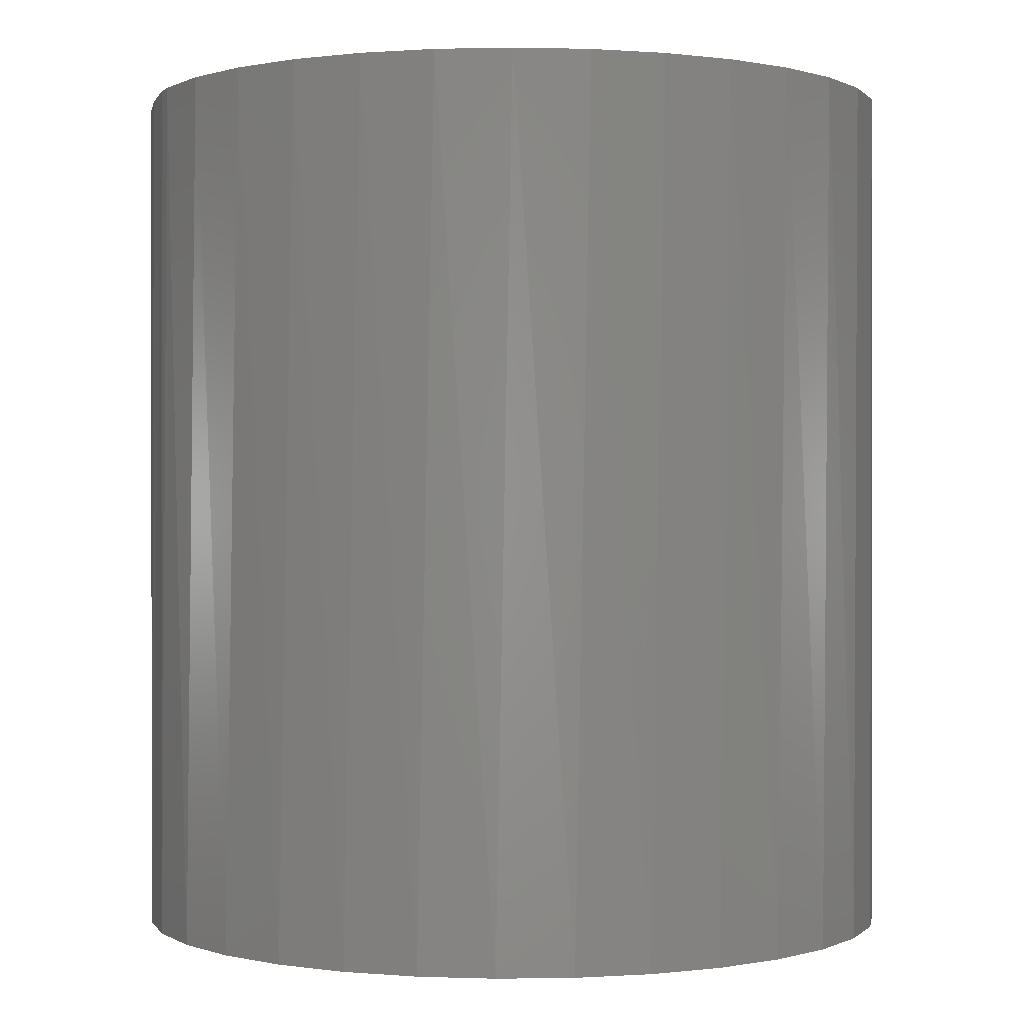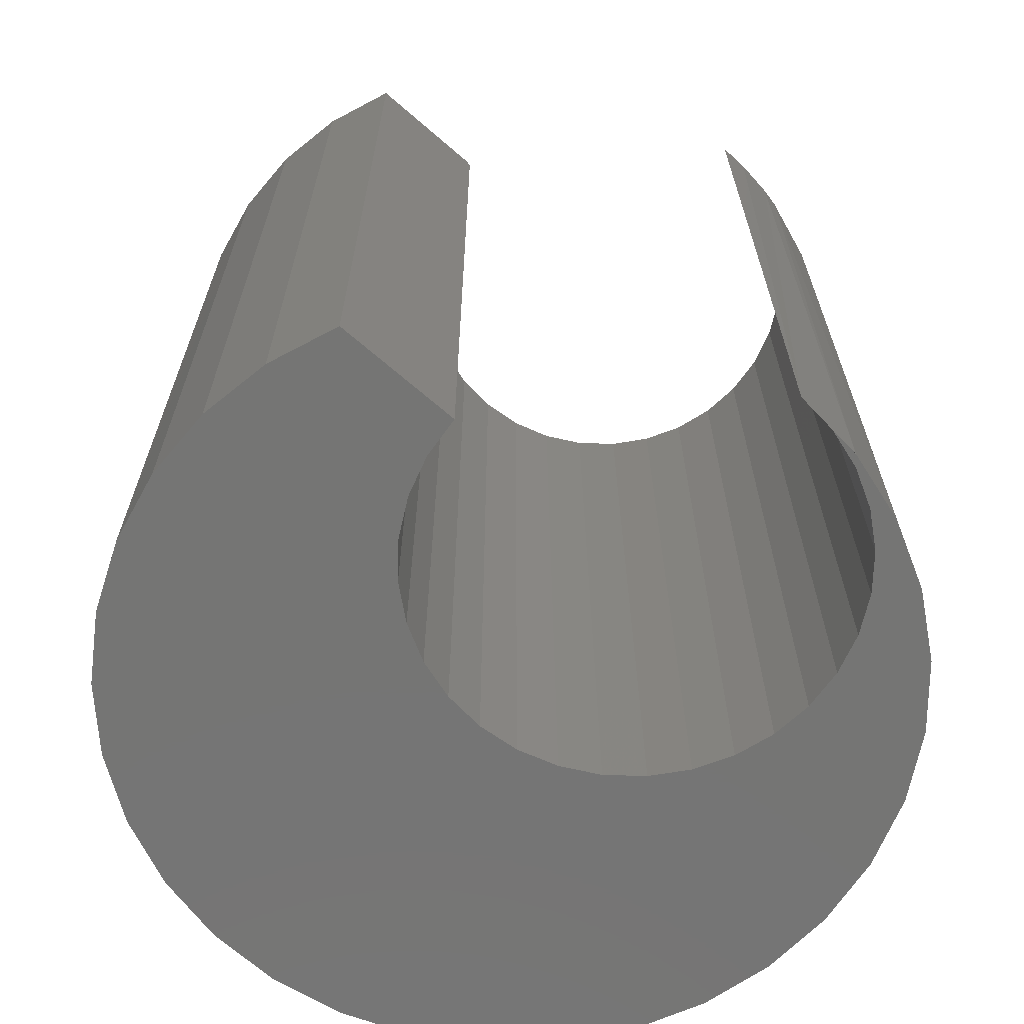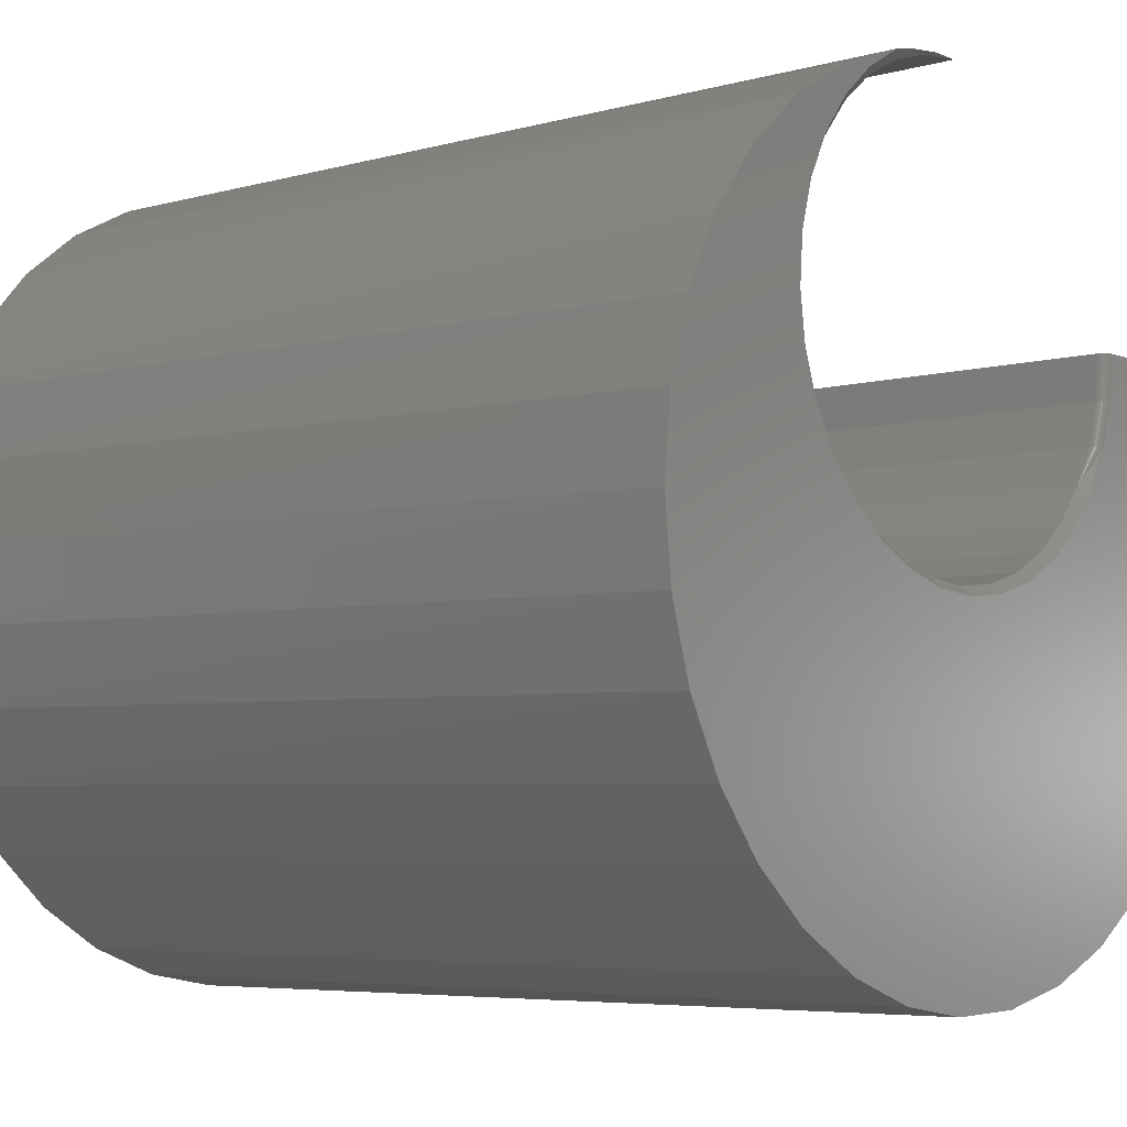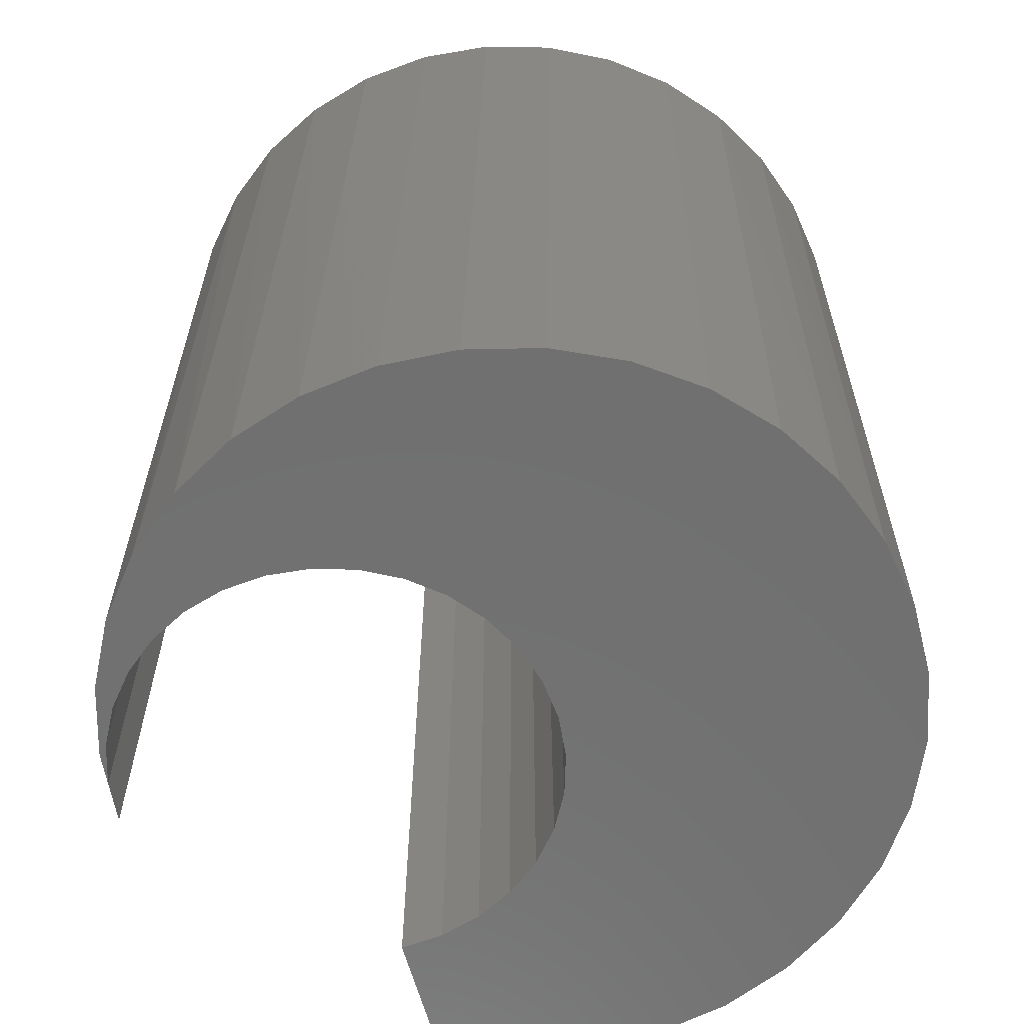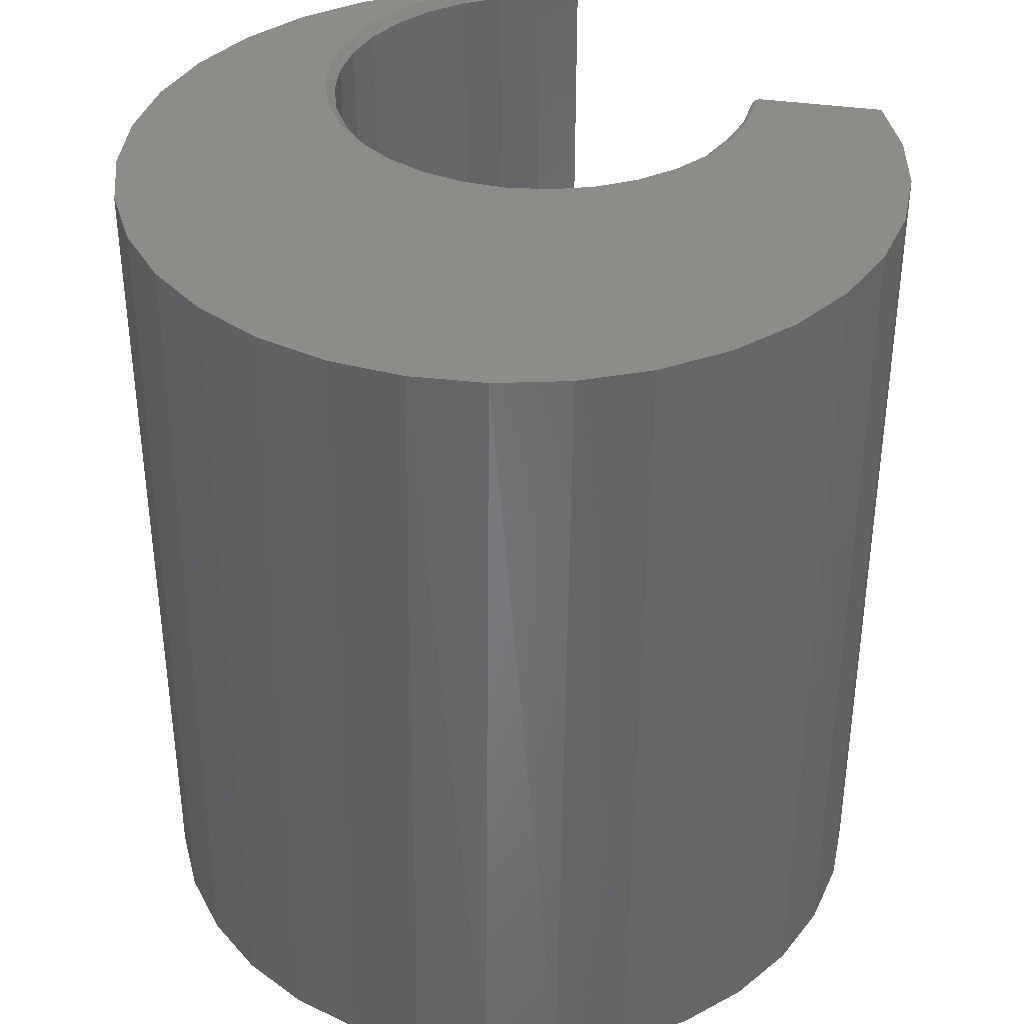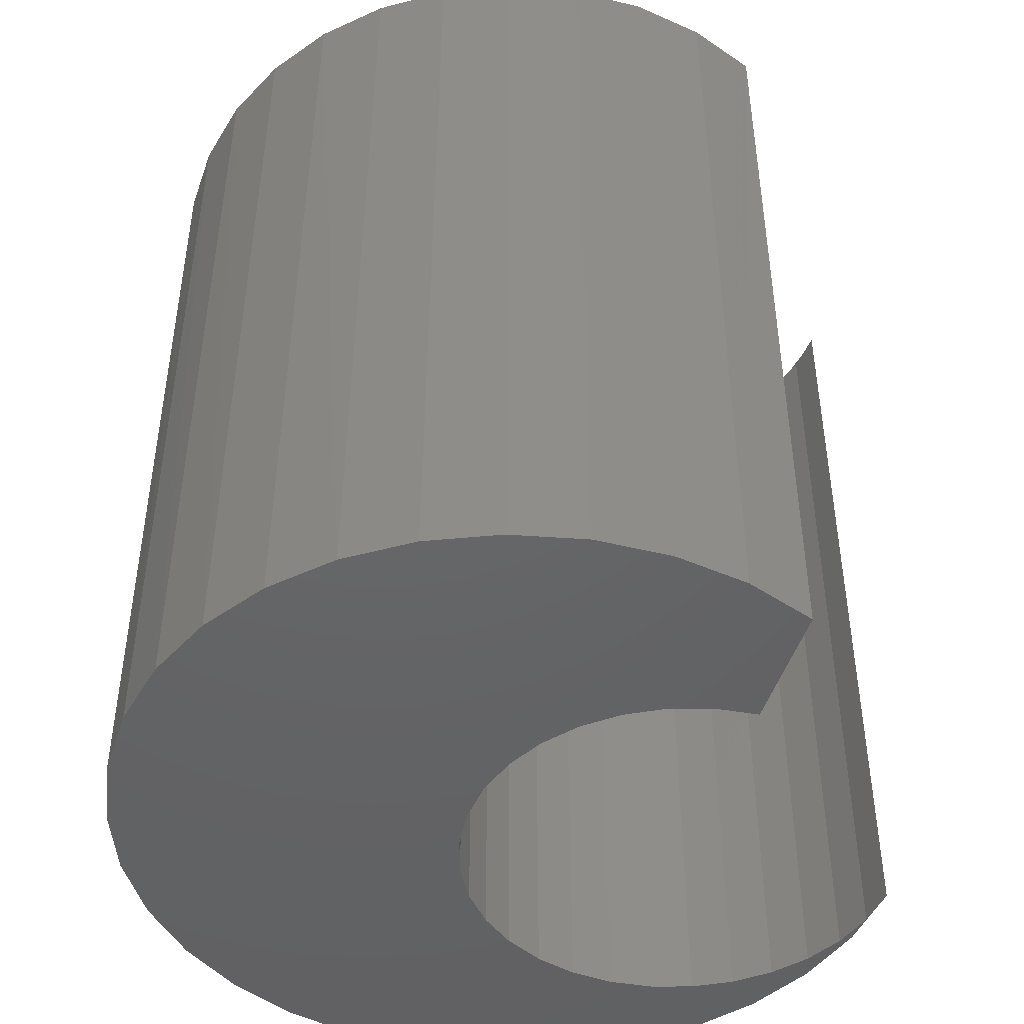
<metadata>
{"format":"stl","ext":"stl","renderer":"f3d","projection":"perspective","resolution":1024,"background":"white","views":[{"elev":0.2,"azim":-100.9,"up":"+Z"},{"elev":-67.1,"azim":138.9,"up":"+Z"},{"elev":-5.5,"azim":-48.9,"up":"+Y"},{"elev":-62.3,"azim":-74.6,"up":"+Z"},{"elev":37.2,"azim":10.7,"up":"+Z"},{"elev":-46.2,"azim":73.2,"up":"+Z"}]}
</metadata>
<code>
# stl→obj: 146 verts, 287 faces
v 0.3341 -0.1854 0.75
v 0.1098 -0.1611 0.75
v 0.07656 -0.1793 0.75
v 0.04041 -0.1908 0.75
v 0.3212 -0.2477 0.75
v 0.002726 -0.195 0.75
v -0.08155 0.1775 0.75
v -0.1415 0.1563 0.75
v -0.1143 0.1583 0.75
v -0.1427 0.1333 0.75
v -0.1964 0.1242 0.75
v -0.08124 -0.4747 0.75
v -0.01837 -0.4842 0.75
v 0.04516 -0.4817 0.75
v -0.3301 -0.2121 0.75
v -0.3122 -0.2731 0.75
v -0.03506 -0.1918 0.75
v -0.07152 -0.1814 0.75
v -0.1053 -0.1641 0.75
v -0.1351 -0.1407 0.75
v -0.3361 -0.1488 0.75
v 0.3014 0.0001645 0.75
v 0.1951 0.0001645 0.75
v 0.324 -0.05926 0.75
v 0.1915 -0.03757 0.75
v 0.1806 -0.07389 0.75
v 0.335 -0.1219 0.75
v 0.1628 -0.1074 0.75
v 0.139 -0.1369 0.75
v -0.1658 0.1031 0.75
v -0.2442 0.0823 0.75
v -0.1826 0.06914 0.75
v -0.1924 0.03254 0.75
v -0.2833 0.03217 0.75
v -0.1951 -0.005286 0.75
v -0.3123 -0.02442 0.75
v -0.1903 -0.04291 0.75
v -0.1784 -0.0789 0.75
v -0.3301 -0.08546 0.75
v -0.1598 -0.1119 0.75
v 0.2968 -0.3064 0.75
v -0.2832 -0.3296 0.75
v 0.2617 -0.3595 0.75
v -0.244 -0.3797 0.75
v 0.2173 -0.405 0.75
v -0.1961 -0.4216 0.75
v 0.1652 -0.4413 0.75
v -0.1412 -0.4536 0.75
v 0.1071 -0.4672 0.75
v -0.1325 -0.1323 0
v -0.1041 -0.1556 0.7422
v -0.1041 -0.1556 0
v -0.07169 -0.1729 0.7422
v -0.07169 -0.1729 0
v -0.03655 -0.1836 0.7422
v -0.03655 -0.1836 0
v 1.32e-16 -0.1872 0.7422
v -2.008e-16 -0.1872 0
v 0.03655 -0.1836 0.7422
v 0.03655 -0.1836 0
v 0.07169 -0.1729 0.7422
v 0.07169 -0.1729 0
v 0.1041 -0.1556 0.7422
v 0.1041 -0.1556 0
v 0.1325 -0.1323 0.7422
v 0.1325 -0.1323 0
v 0.1558 -0.1039 0.7422
v 0.1558 -0.1039 0
v 0.1731 -0.07153 0.7422
v 0.1731 -0.07153 0
v 0.1837 -0.03638 0.7422
v 0.1837 -0.03638 0
v 0.1873 0.0001645 0.7422
v 0.1873 0.0001645 0
v -0.1325 -0.1323 0.7422
v -0.1558 -0.1039 0
v -0.1558 -0.1039 0.7422
v -0.1731 -0.07153 0
v -0.1731 -0.07153 0.7422
v -0.1837 -0.03638 0
v -0.1837 -0.03638 0.7422
v -0.1873 0.0001645 0
v -0.1873 0.0001645 0.7422
v -0.1837 0.03671 0
v -0.1837 0.03671 0.7422
v -0.1731 0.07185 0
v -0.1731 0.07185 0.7422
v -0.1558 0.1042 0
v -0.1558 0.1042 0.7422
v -0.1325 0.1326 0
v -0.1325 0.1326 0.7422
v -0.1041 0.1559 0
v -0.1041 0.1559 0.7422
v -0.07169 0.1732 0
v -0.07169 0.1732 0.7422
v -0.03655 0.1839 0
v -0.03655 0.1839 0.7422
v 1.147e-17 0.1875 0
v 1.147e-17 0.1875 0.7422
v 0.1905 0.0001645 0.7485
v 0.1927 0.0001645 0.7496
v 0.3014 0.0001645 0
v 0.1877 0.0001645 0.7446
v 0.1888 0.0001645 0.7468
v 0.3203 -0.2503 0
v 0.2951 -0.3095 0
v 0.2591 -0.3627 0
v 0.2136 -0.4081 0
v 0.1603 -0.444 0
v 0.1011 -0.4691 0
v 0.03829 -0.4825 0
v -0.02597 -0.4837 0
v -0.08928 -0.4726 0
v -0.1493 -0.4497 0
v -0.2039 -0.4158 0
v -0.251 -0.3721 0
v -0.289 -0.3202 0
v -0.3164 -0.2621 0
v -0.3322 -0.1998 0
v -0.3359 -0.1356 0
v -0.3272 -0.07192 0
v -0.3067 -0.01103 0
v -0.2749 0.04483 0
v -0.233 0.09361 0
v -0.1827 0.1335 0
v -0.1256 0.1631 0
v 0.3242 -0.05992 0
v 0.3351 -0.1233 0
v 0.3338 -0.1875 0
v -0.06398 0.1814 0
v -0.06378 0.1814 0.7494
v -0.02823 0.1863 0.7459
v 0.1839 -0.03641 0.7437
v 0.185 -0.03664 0.7465
v 0.186 -0.03683 0.7477
v 0.1871 -0.03706 0.7487
v 0.1885 -0.03732 0.7494
v 0.1789 -0.07393 0.7498
v 0.1775 -0.07337 0.7494
v 0.1763 -0.07285 0.7487
v 0.1752 -0.0724 0.7477
v 0.1743 -0.07203 0.7465
v 0.1736 -0.07175 0.7452
v 0.1732 -0.07158 0.7437
v 0.1843 -0.0365 0.7452
v 0.1899 -0.03761 0.7498
f 1 2 3
f 3 4 1
f 5 1 4
f 5 4 6
f 7 8 9
f 10 9 8
f 8 11 10
f 12 13 14
f 15 16 5
f 15 5 6
f 15 6 17
f 15 17 18
f 15 18 19
f 15 19 20
f 15 20 21
f 22 23 24
f 24 23 25
f 24 25 26
f 24 26 27
f 27 26 28
f 27 28 1
f 1 28 29
f 1 29 2
f 10 11 30
f 30 11 31
f 30 31 32
f 32 31 33
f 33 31 34
f 33 34 35
f 35 34 36
f 35 36 37
f 37 36 38
f 38 36 39
f 38 39 40
f 40 39 21
f 40 21 20
f 5 16 41
f 41 16 42
f 41 42 43
f 43 42 44
f 43 44 45
f 45 44 46
f 45 46 47
f 47 46 48
f 47 48 49
f 49 48 12
f 49 12 14
f 50 51 52
f 52 51 53
f 52 53 54
f 54 53 55
f 54 55 56
f 56 55 57
f 56 57 58
f 58 57 59
f 58 59 60
f 60 59 61
f 60 61 62
f 62 61 63
f 62 63 64
f 64 63 65
f 64 65 66
f 66 65 67
f 66 67 68
f 68 67 69
f 68 69 70
f 70 69 71
f 70 71 72
f 72 71 73
f 72 73 74
f 51 50 75
f 75 50 76
f 75 76 77
f 77 76 78
f 77 78 79
f 79 78 80
f 79 80 81
f 81 80 82
f 81 82 83
f 83 82 84
f 83 84 85
f 85 84 86
f 85 86 87
f 87 86 88
f 87 88 89
f 89 88 90
f 89 90 91
f 91 90 92
f 91 92 93
f 93 92 94
f 93 94 95
f 95 94 96
f 95 96 97
f 97 96 98
f 97 98 99
f 100 101 23
f 22 102 74
f 22 74 73
f 22 73 103
f 22 103 104
f 22 104 100
f 22 100 23
f 105 41 106
f 106 41 43
f 106 43 107
f 107 43 45
f 107 45 108
f 108 45 47
f 108 47 109
f 109 47 49
f 109 49 110
f 110 49 14
f 110 14 111
f 111 14 13
f 111 13 112
f 112 13 12
f 112 12 113
f 113 12 48
f 113 48 114
f 114 48 46
f 114 46 115
f 115 46 44
f 115 44 116
f 116 44 42
f 116 42 117
f 117 42 16
f 117 16 118
f 118 16 15
f 118 15 119
f 119 15 21
f 119 21 120
f 120 21 39
f 120 39 121
f 121 39 36
f 121 36 122
f 122 36 34
f 122 34 123
f 123 34 31
f 123 31 124
f 124 31 11
f 124 11 125
f 125 11 8
f 125 8 126
f 7 126 8
f 102 22 127
f 127 22 24
f 127 24 128
f 128 24 27
f 128 27 129
f 129 27 1
f 129 1 105
f 105 1 5
f 105 5 41
f 126 7 130
f 130 7 131
f 130 131 98
f 98 131 132
f 98 132 99
f 73 133 103
f 73 71 133
f 131 95 97
f 131 97 132
f 9 91 93
f 10 89 91
f 10 91 9
f 30 87 89
f 30 89 10
f 32 85 87
f 32 87 30
f 33 83 85
f 33 85 32
f 35 81 83
f 35 83 33
f 37 79 81
f 37 81 35
f 38 77 79
f 38 79 37
f 40 75 77
f 40 77 38
f 20 51 75
f 20 75 40
f 19 53 51
f 19 51 20
f 18 55 53
f 18 53 19
f 17 57 55
f 17 55 18
f 6 59 57
f 6 57 17
f 4 61 59
f 4 59 6
f 3 63 61
f 3 61 4
f 2 65 63
f 2 63 3
f 29 65 2
f 104 134 135
f 104 135 100
f 100 135 136
f 100 136 137
f 100 137 101
f 99 132 97
f 138 28 26
f 7 9 93
f 7 93 95
f 7 95 131
f 67 65 29
f 67 29 28
f 67 28 138
f 67 138 139
f 67 139 140
f 67 140 141
f 67 141 142
f 67 142 143
f 67 143 144
f 67 144 69
f 134 104 145
f 145 104 103
f 145 103 133
f 25 23 146
f 146 23 101
f 146 101 137
f 71 69 133
f 133 69 144
f 133 144 145
f 145 144 143
f 145 143 134
f 134 143 142
f 134 142 135
f 135 142 141
f 135 141 136
f 136 141 140
f 136 140 137
f 137 140 139
f 137 139 146
f 146 139 138
f 146 138 25
f 25 138 26
f 111 112 113
f 130 96 94
f 94 126 130
f 92 126 94
f 129 105 118
f 129 118 119
f 129 119 58
f 129 58 60
f 129 60 62
f 129 62 64
f 129 64 66
f 129 66 128
f 119 120 50
f 119 50 52
f 119 52 54
f 119 54 56
f 119 56 58
f 70 72 127
f 127 72 74
f 127 74 102
f 66 68 128
f 128 68 70
f 128 70 127
f 111 113 110
f 110 113 114
f 110 114 109
f 109 114 115
f 109 115 108
f 108 115 116
f 108 116 107
f 107 116 117
f 107 117 106
f 106 117 118
f 106 118 105
f 84 123 86
f 86 123 124
f 86 124 88
f 88 124 125
f 88 125 90
f 90 125 126
f 90 126 92
f 78 121 80
f 80 121 122
f 80 122 82
f 82 122 123
f 82 123 84
f 50 120 76
f 76 120 121
f 76 121 78

</code>
